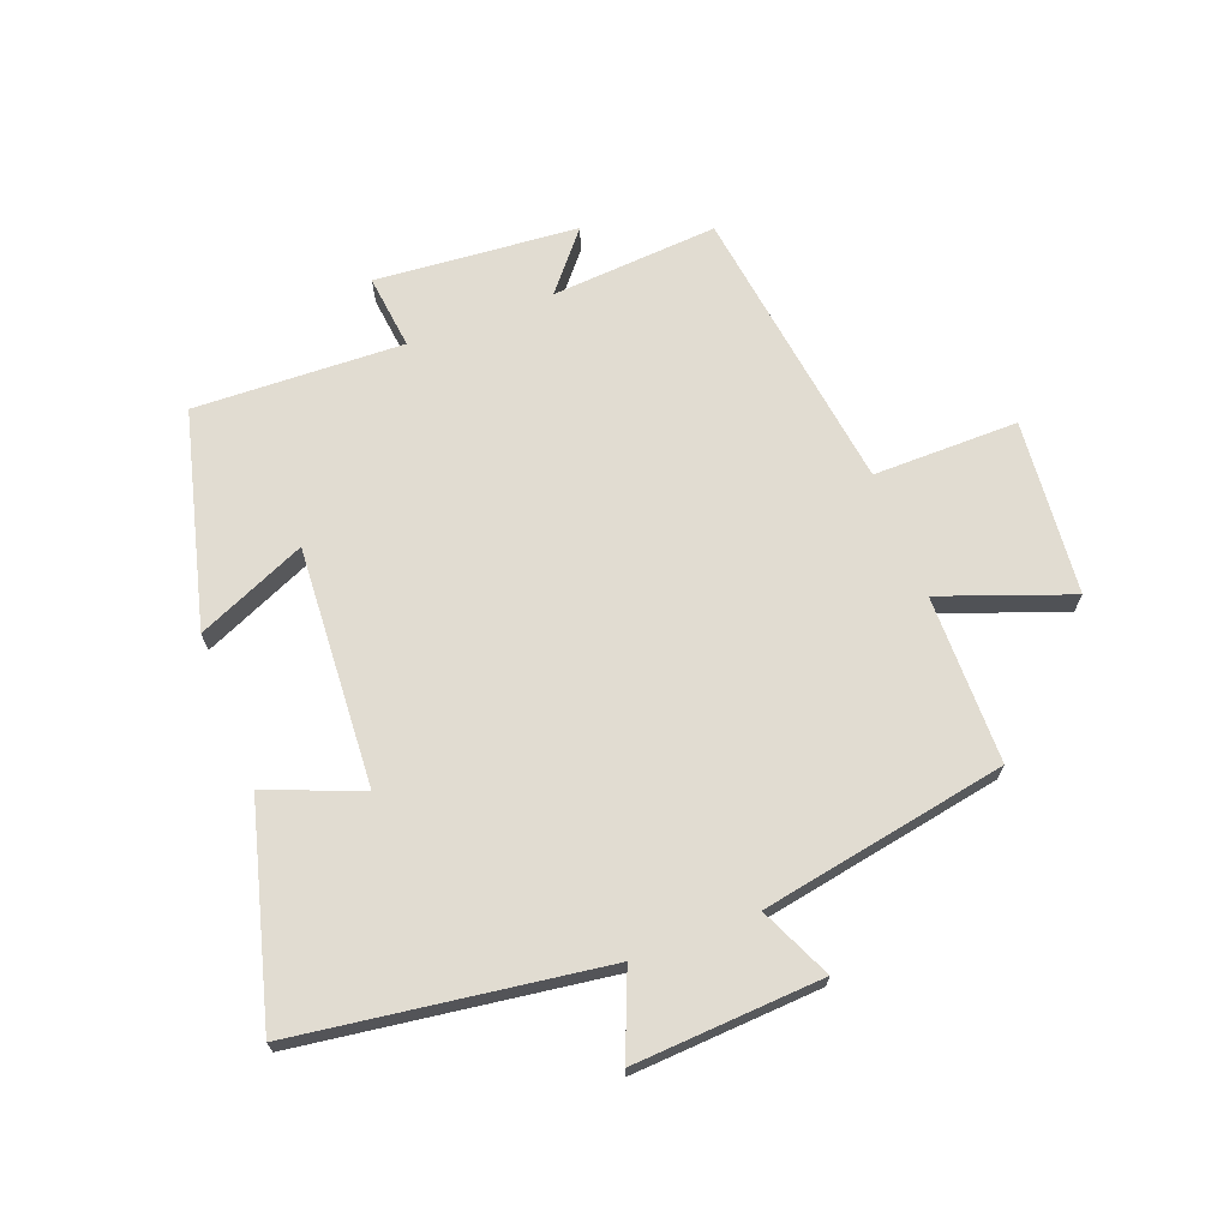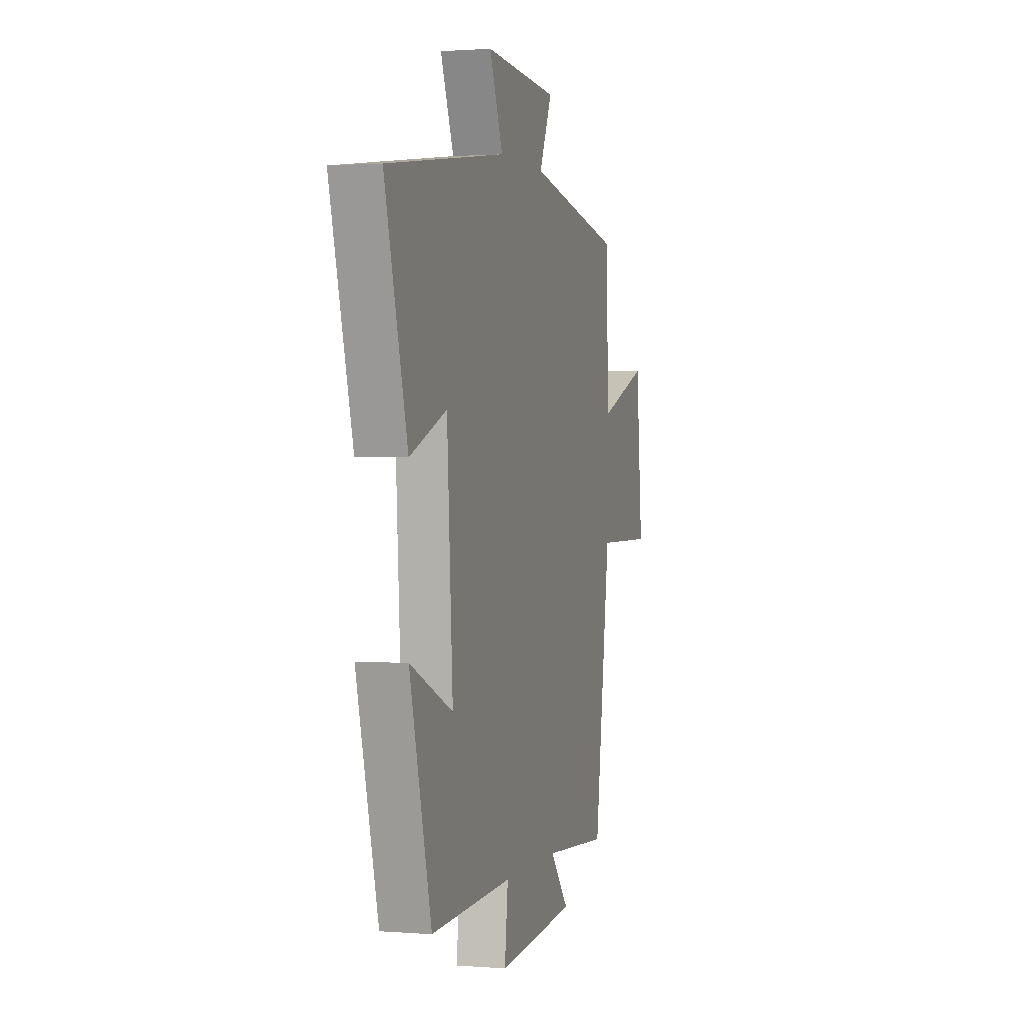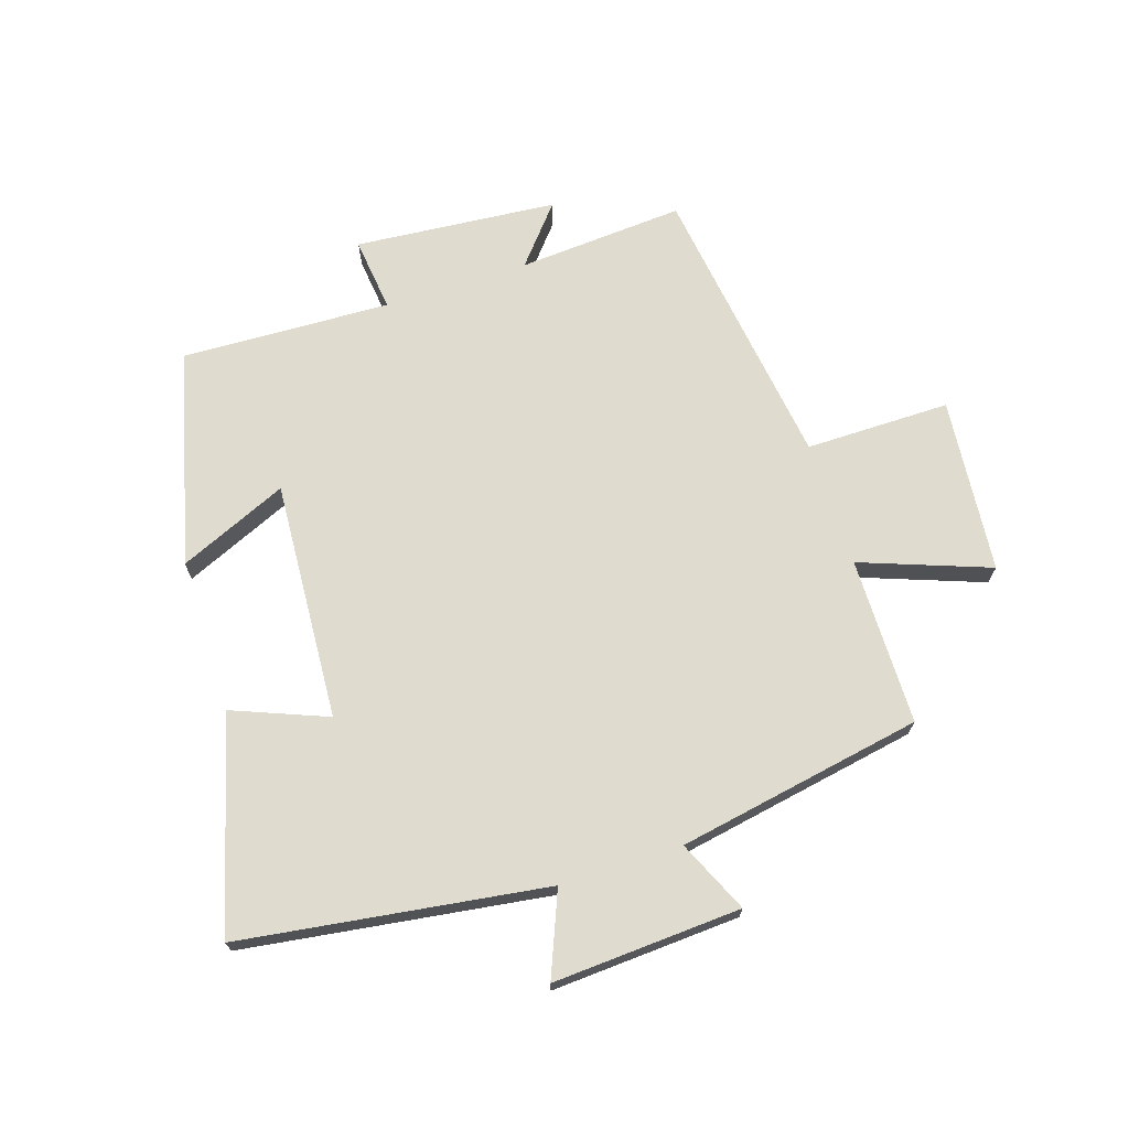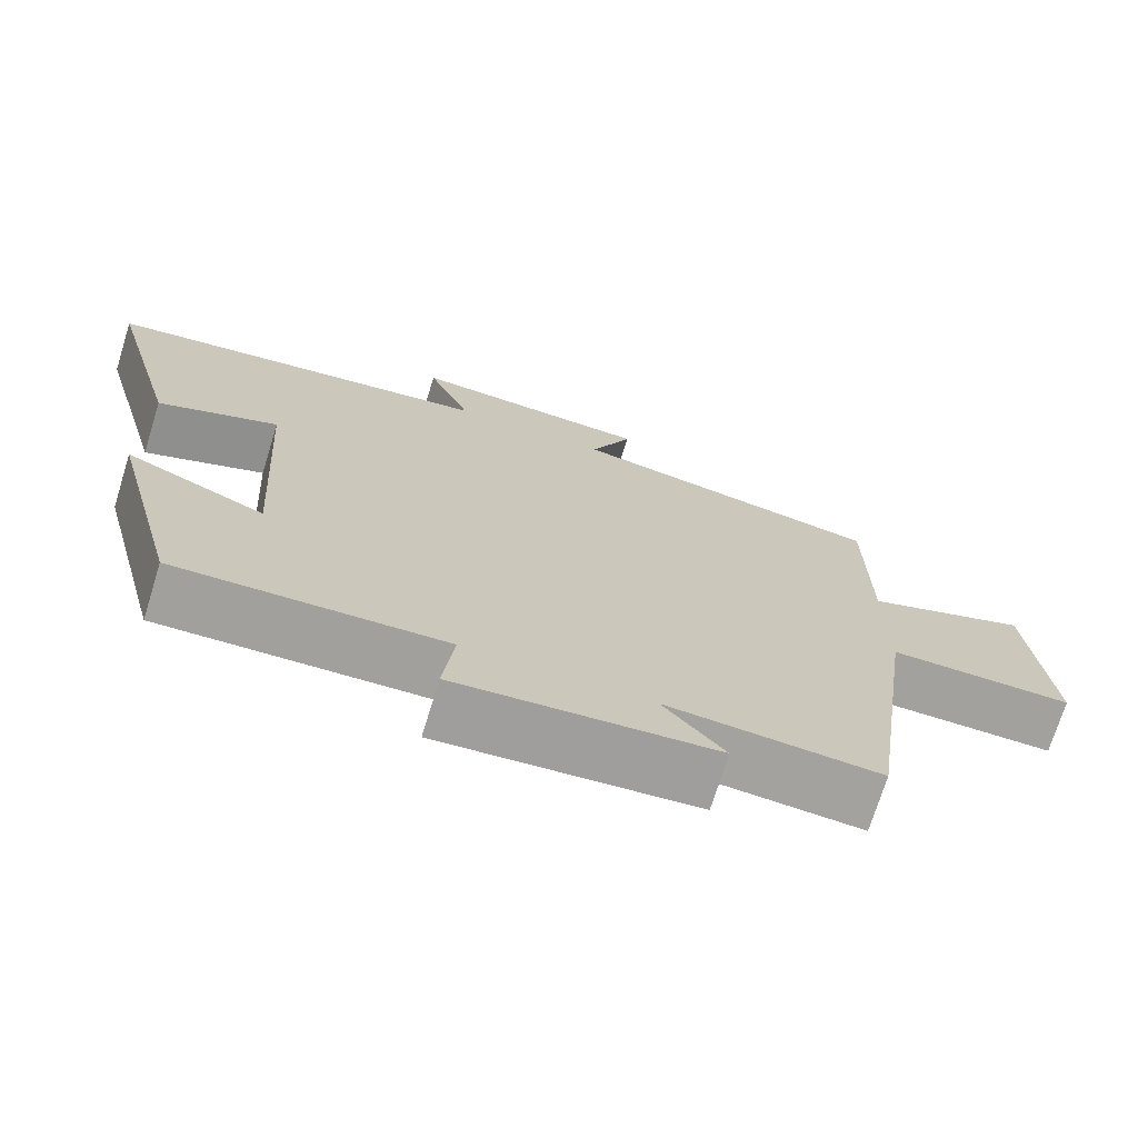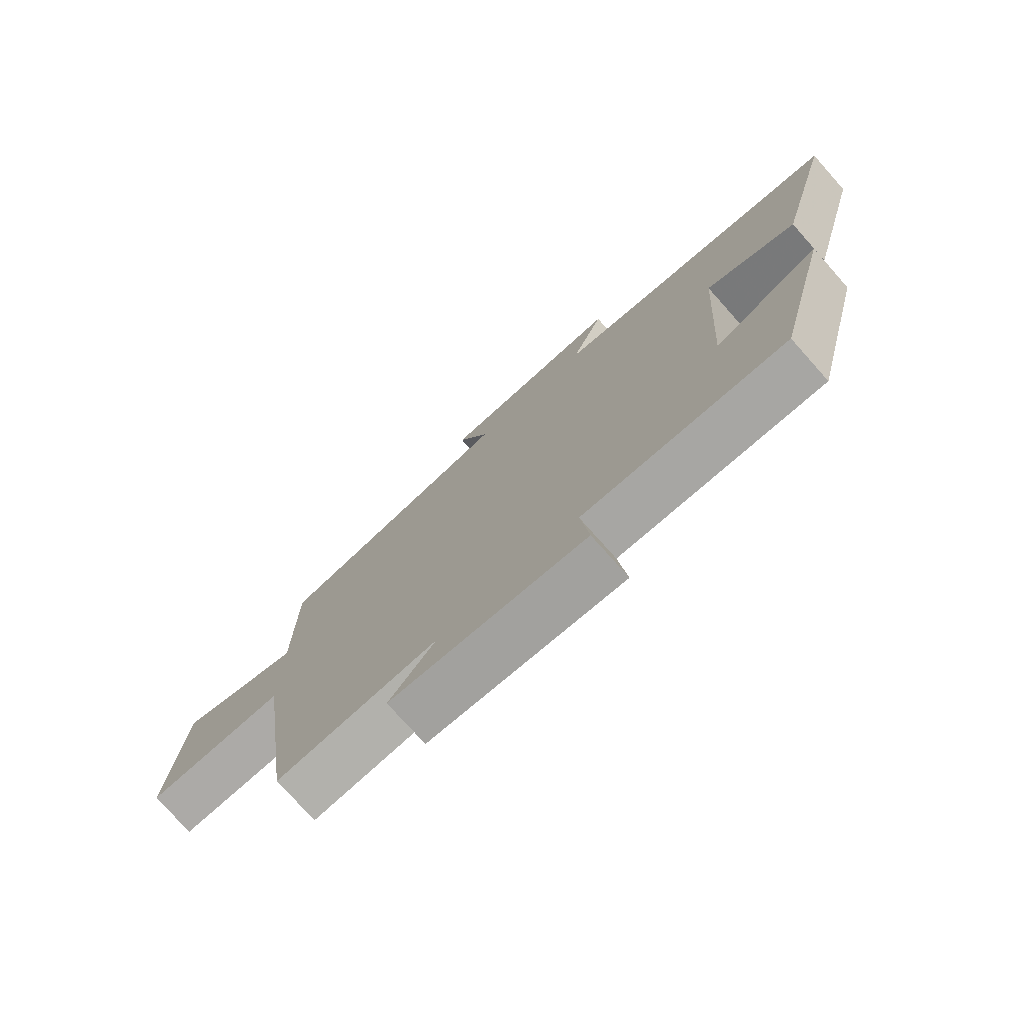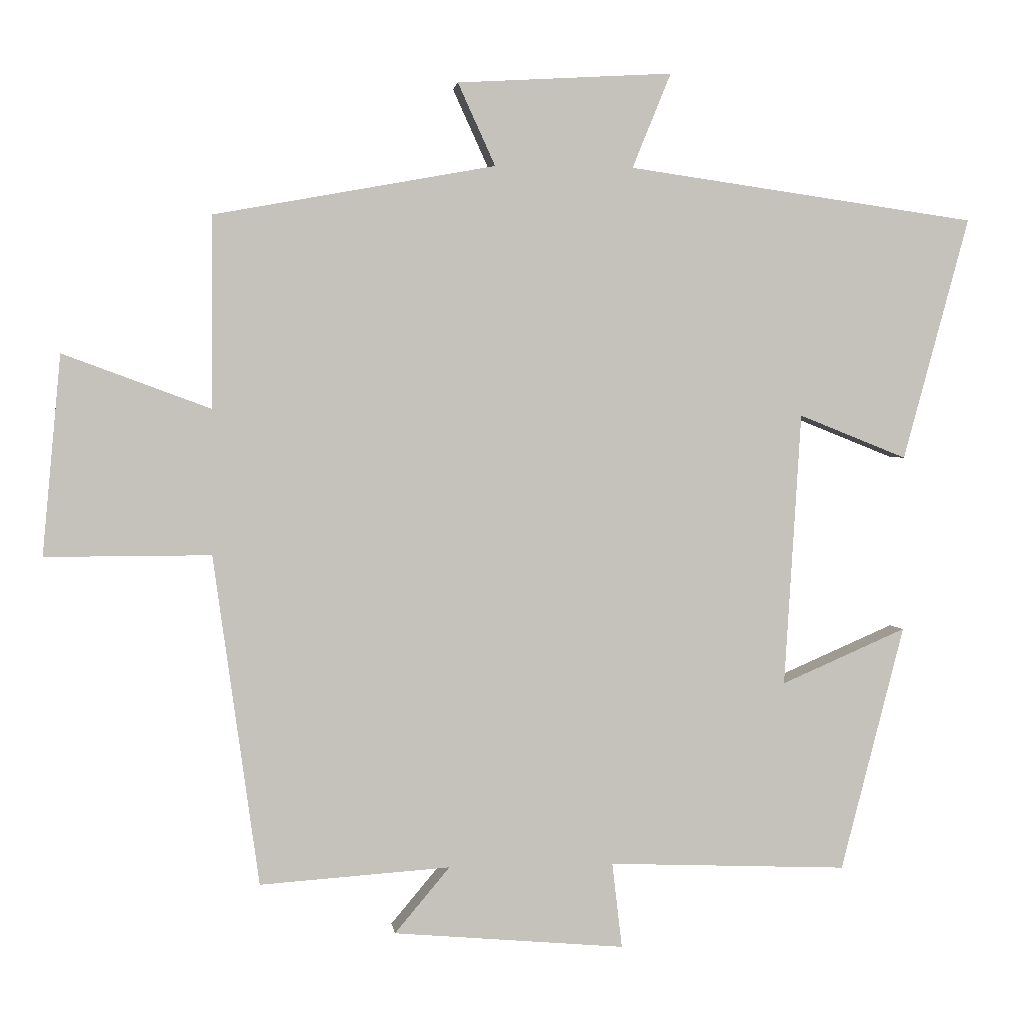
<metadata>
{"format":"obj","ext":"obj","renderer":"f3d","projection":"perspective","resolution":1024,"background":"white","views":[{"elev":69.0,"azim":-20.9,"up":"+Y"},{"elev":1.2,"azim":-73.8,"up":"+Z"},{"elev":70.3,"azim":-17.9,"up":"+Y"},{"elev":-72.1,"azim":-17.2,"up":"+Z"},{"elev":-75.9,"azim":-138.3,"up":"+Z"},{"elev":1.9,"azim":173.0,"up":"+Z"}]}
</metadata>
<code>
v 0.498 0.07 0.427
v 0.5 0.07 0.155
v 0.709 0.07 0.232
v 0.735 0.07 -0.052
v 0.5 0.07 -0.051
v 0.435 0.07 -0.519
v 0.165 0.07 -0.5
v 0.243 0.07 -0.593
v -0.085 0.07 -0.621
v -0.071 0.07 -0.5
v -0.41 0.07 -0.513
v -0.5 0.07 -0.165
v -0.323 0.07 -0.242
v -0.347 0.07 0.146
v -0.5 0.07 0.085
v -0.594 0.07 0.43
v -0.099 0.07 0.5
v -0.154 0.07 0.635
v 0.152 0.07 0.617
v 0.099 0.07 0.5
v 0.498 0 0.427
v 0.5 0 0.155
v 0.709 0 0.232
v 0.735 0 -0.052
v 0.5 0 -0.051
v 0.435 0 -0.519
v 0.165 0 -0.5
v 0.243 0 -0.593
v -0.085 0 -0.621
v -0.071 0 -0.5
v -0.41 0 -0.513
v -0.5 0 -0.165
v -0.323 0 -0.242
v -0.347 0 0.146
v -0.5 0 0.085
v -0.594 0 0.43
v -0.099 0 0.5
v -0.154 0 0.635
v 0.152 0 0.617
v 0.099 0 0.5
f 17 18 19 20
f 17 20 1 2
f 14 15 16 17
f 13 14 17 2
f 10 11 12 13
f 10 13 2 3
f 7 8 9 10
f 7 10 3
f 5 6 7
f 5 7 3
f 3 4 5
f 40 39 38 37
f 22 21 40 37
f 37 36 35 34
f 22 37 34 33
f 33 32 31 30
f 23 22 33 30
f 30 29 28 27
f 23 30 27
f 27 26 25
f 23 27 25
f 25 24 23
f 1 21 22 2
f 2 22 23 3
f 3 23 24 4
f 4 24 25 5
f 5 25 26 6
f 6 26 27 7
f 7 27 28 8
f 8 28 29 9
f 9 29 30 10
f 10 30 31 11
f 11 31 32 12
f 12 32 33 13
f 13 33 34 14
f 14 34 35 15
f 15 35 36 16
f 16 36 37 17
f 17 37 38 18
f 18 38 39 19
f 19 39 40 20
f 20 40 21 1

</code>
